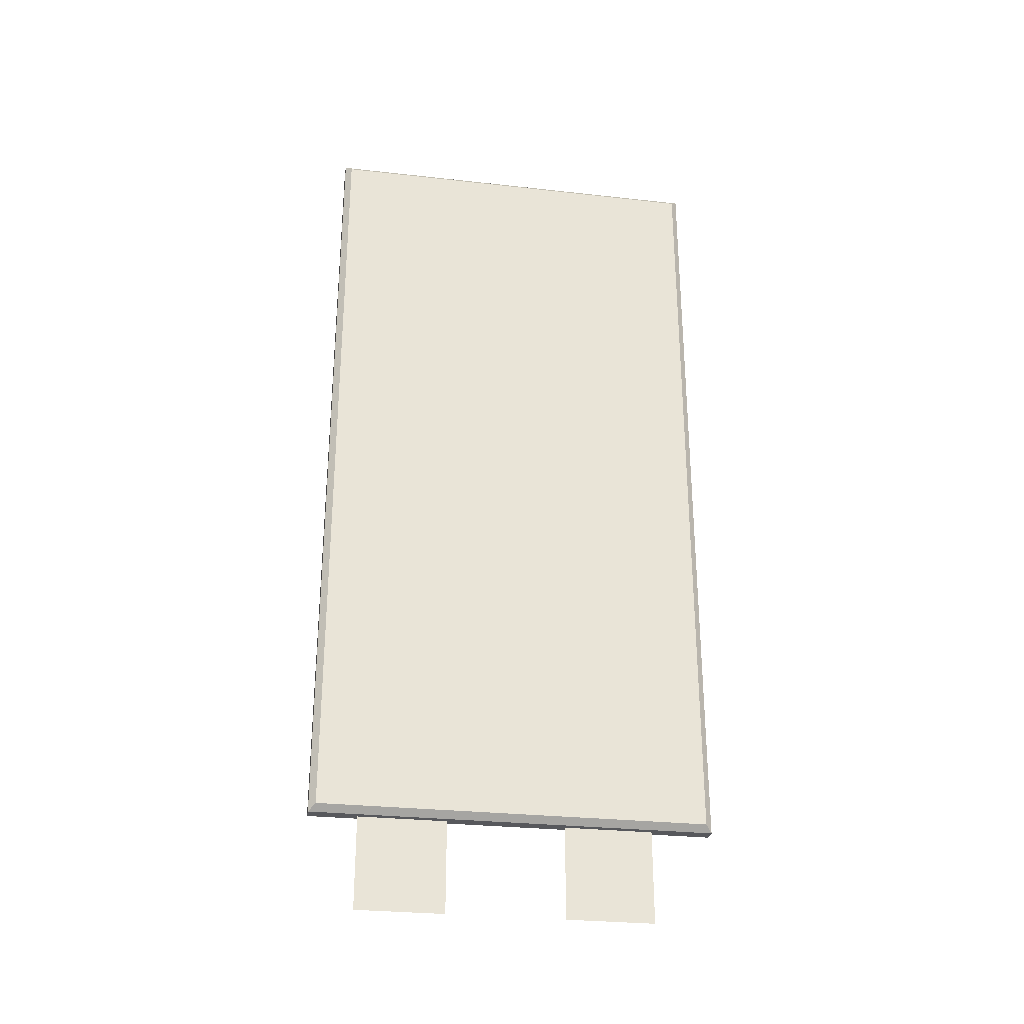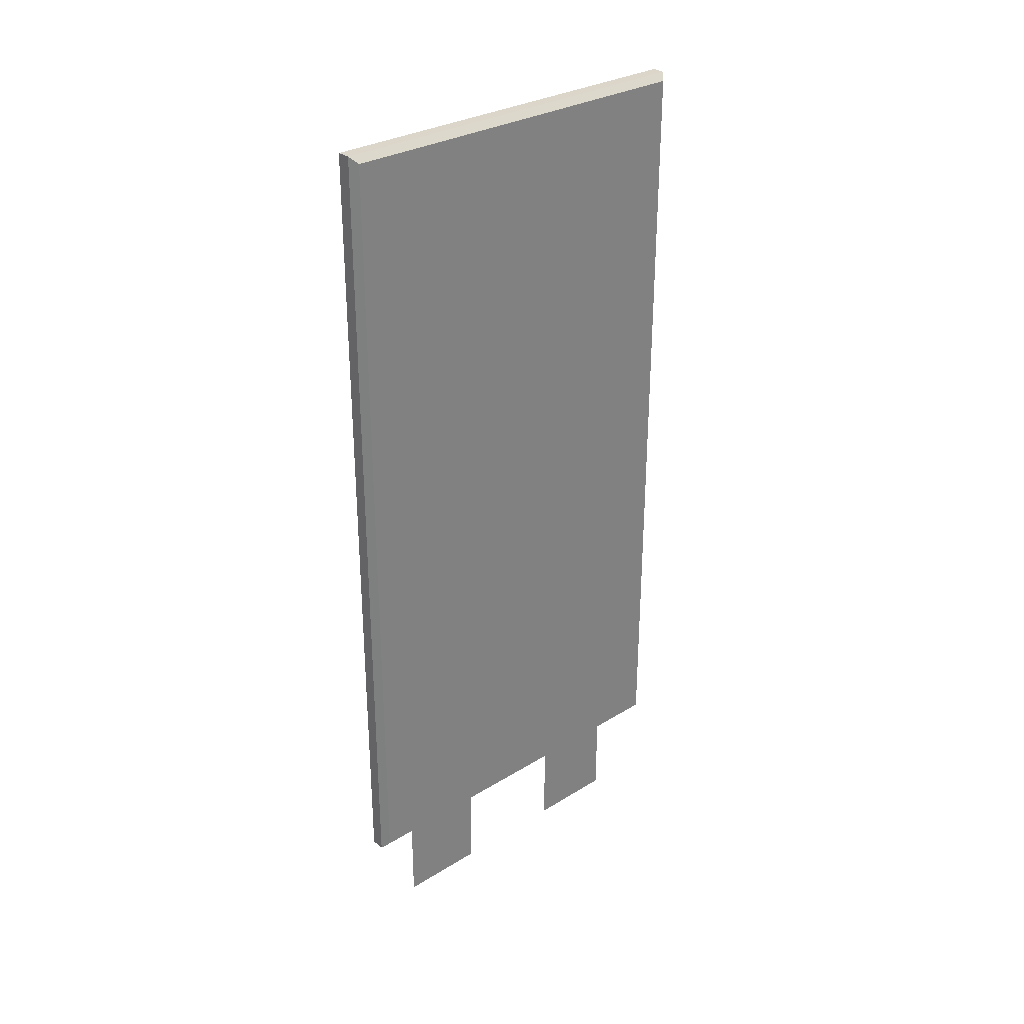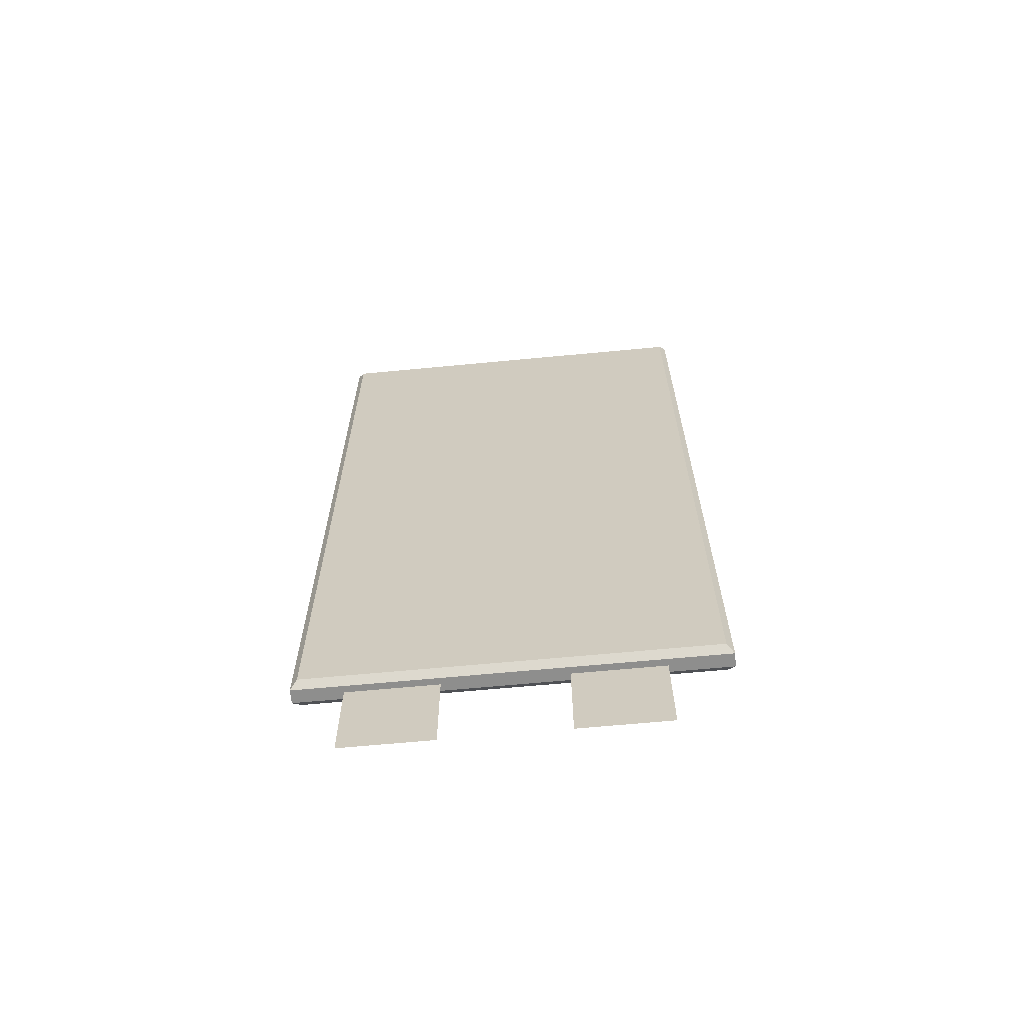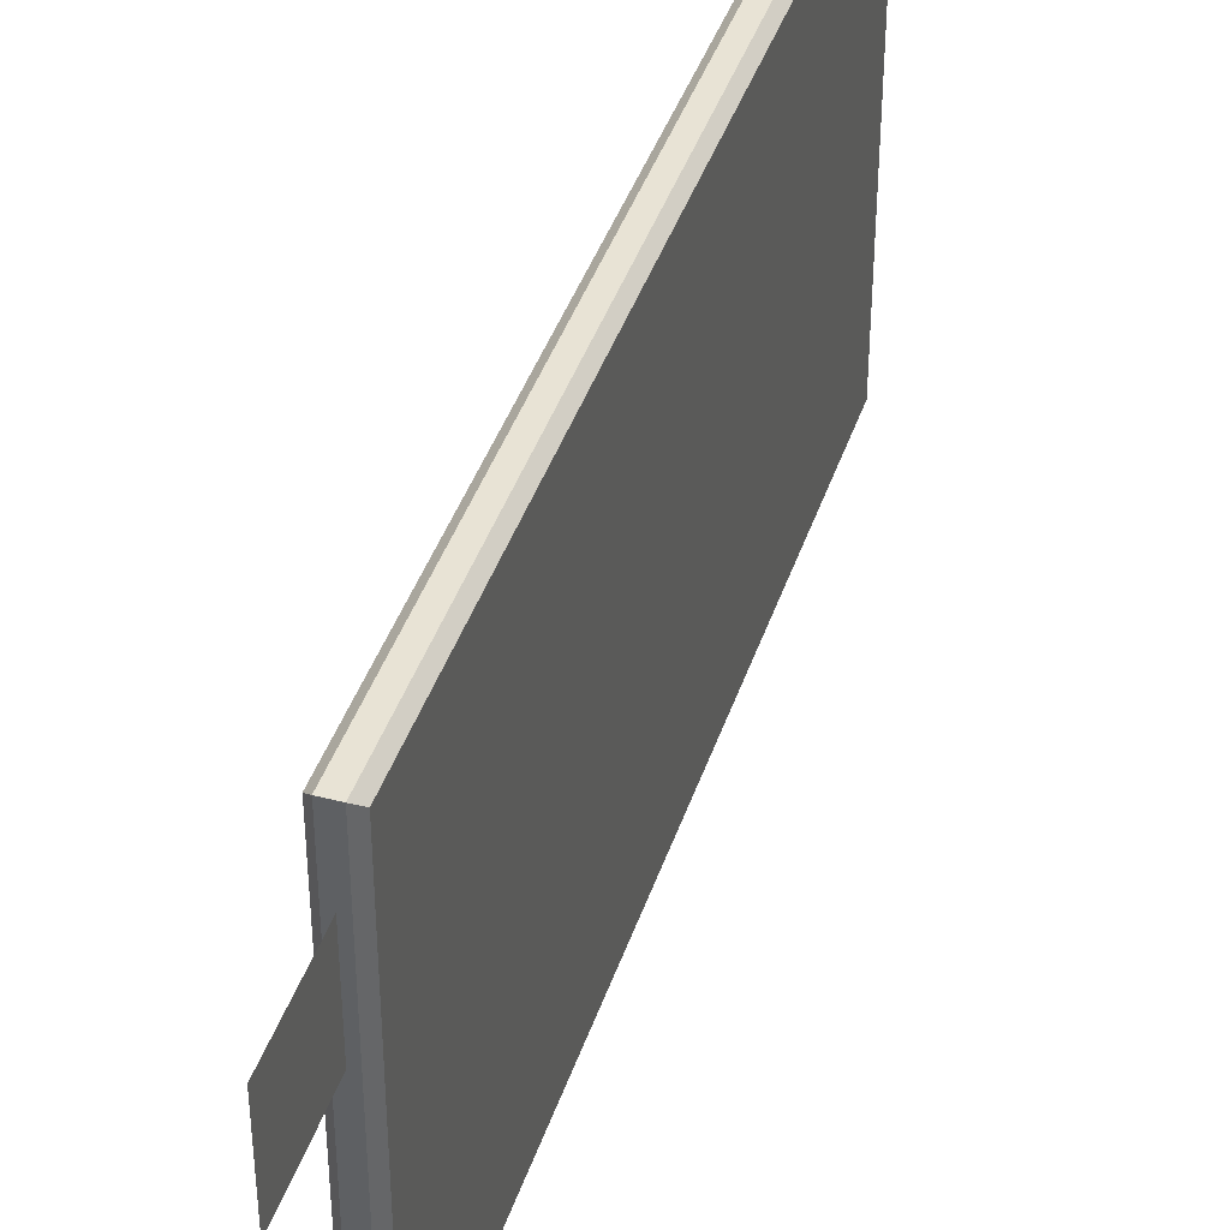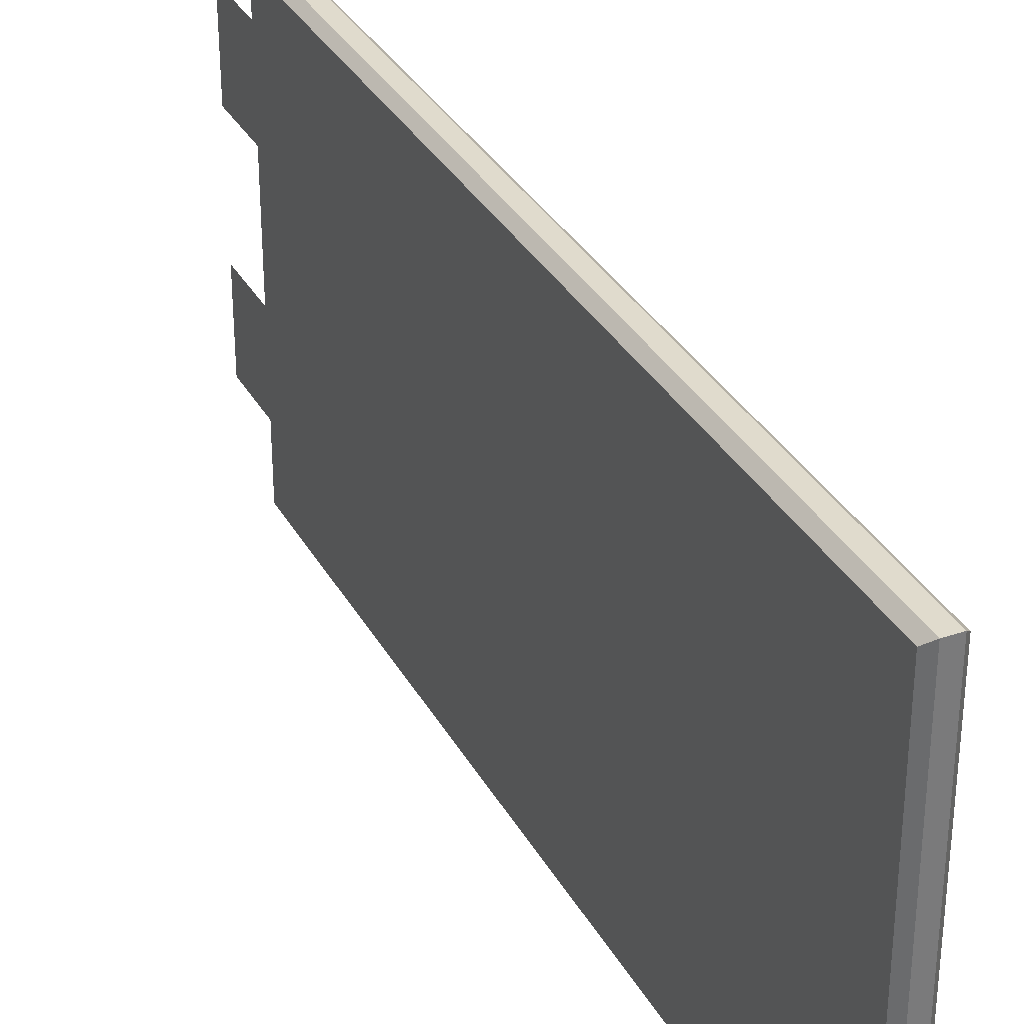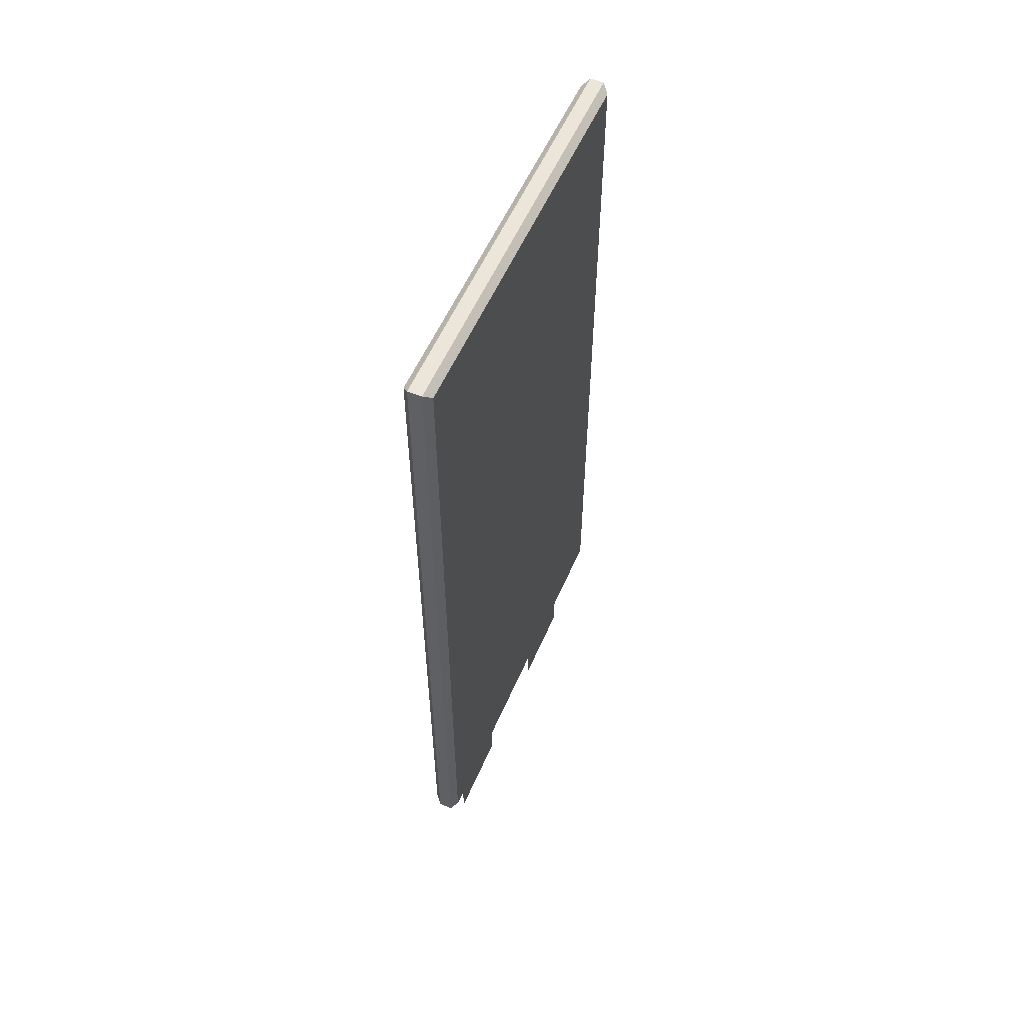
<metadata>
{"format":"obj","ext":"obj","renderer":"f3d","projection":"perspective","resolution":1024,"background":"white","views":[{"elev":-28.8,"azim":80.5,"up":"+Z"},{"elev":30.0,"azim":48.2,"up":"+Z"},{"elev":-64.8,"azim":95.5,"up":"+Z"},{"elev":41.0,"azim":-162.4,"up":"+Y"},{"elev":33.3,"azim":-25.2,"up":"+Y"},{"elev":55.9,"azim":23.2,"up":"+Z"}]}
</metadata>
<code>
g default
v -0.1599 -0.7016 9.462
v -0.3198 -0.5417 9.302
v -0.3198 8.699 9.302
v -0.1599 8.859 9.462
v 0.3198 -0.5417 9.302
v 0.1599 -0.7016 9.462
v 0.1599 8.859 9.462
v 0.3198 8.699 9.302
v -0.3198 8.699 -9.302
v -0.1599 8.859 -9.462
v 0.1599 8.859 -9.462
v 0.3198 8.699 -9.302
v -0.3198 -0.5417 -9.302
v -0.1599 -0.7016 -9.462
v 0.1599 -0.7016 -9.462
v 0.3198 -0.5417 -9.302
g pCube1 Sign_2
f 1 2 13 14
f 2 1 4 3
f 3 4 10 9
f 5 6 15 16
f 6 5 8 7
f 7 8 12 11
f 9 10 14 13
f 11 12 16 15
f 1 6 7 4
f 4 7 11 10
f 10 11 15 14
f 14 15 6 1
f 5 16 12 8
f 13 2 3 9
g default
v 0 2.543 -8.922
v 0 0.4486 -8.922
v 0 2.543 -11.65
v 0 0.4486 -11.65
g Sign_2 pPlane3
f 17 18 20 19
g default
v 0 7.433 -8.922
v 0 5.339 -8.922
v 0 7.433 -11.65
v 0 5.339 -11.65
g Sign_2 pPlane4
f 21 22 24 23

</code>
